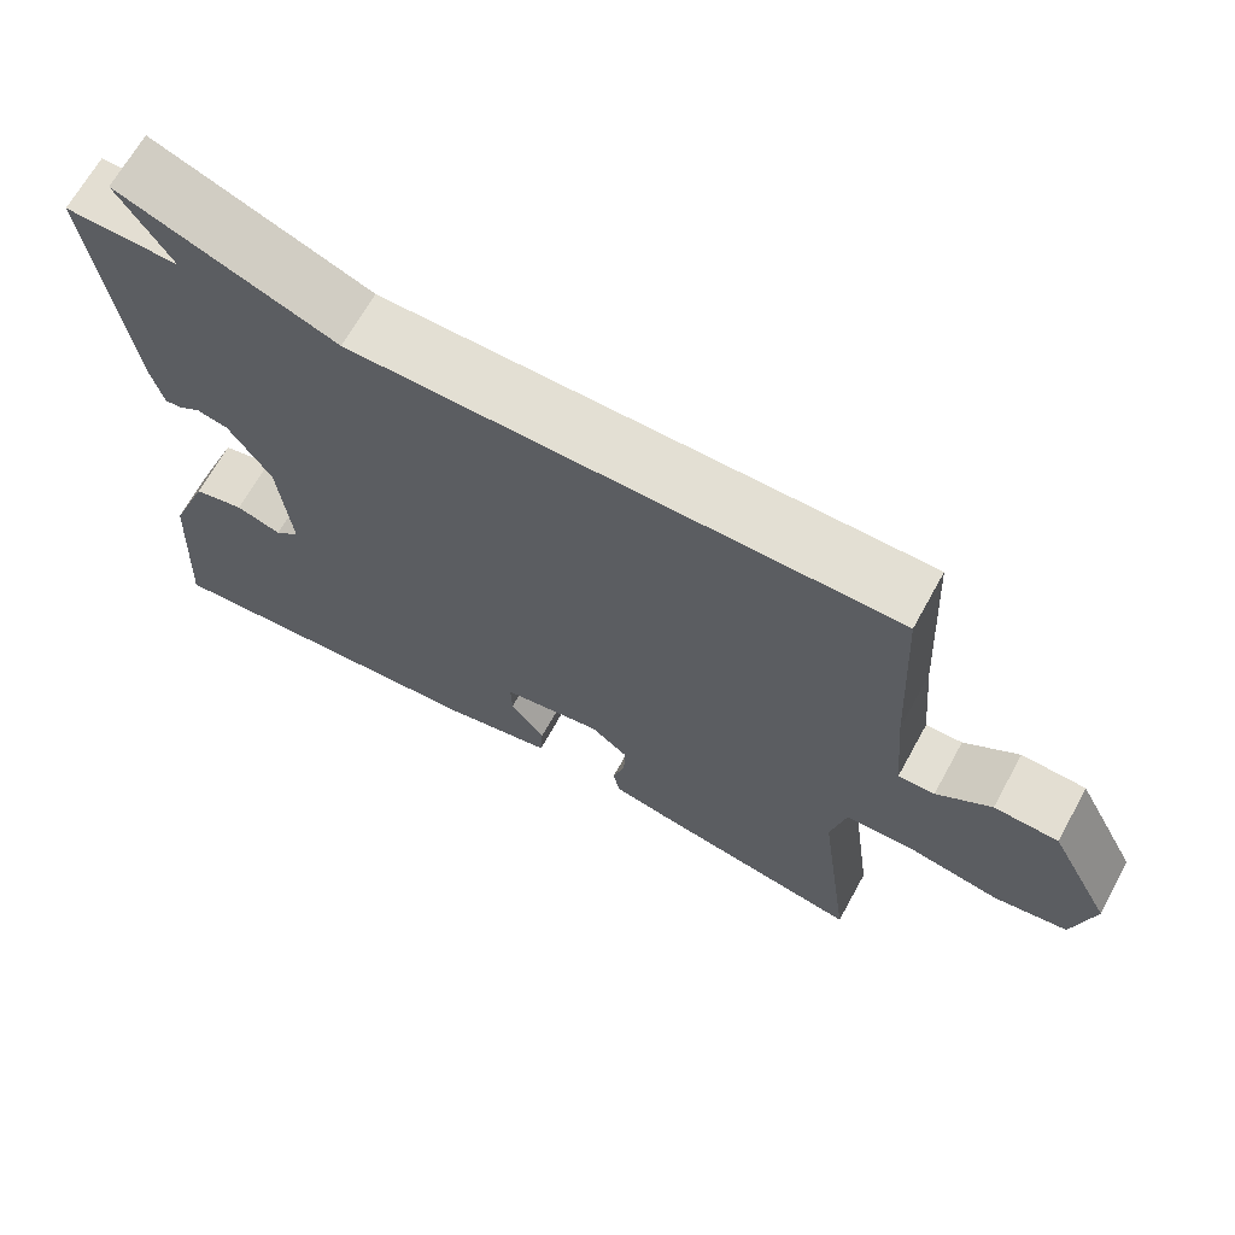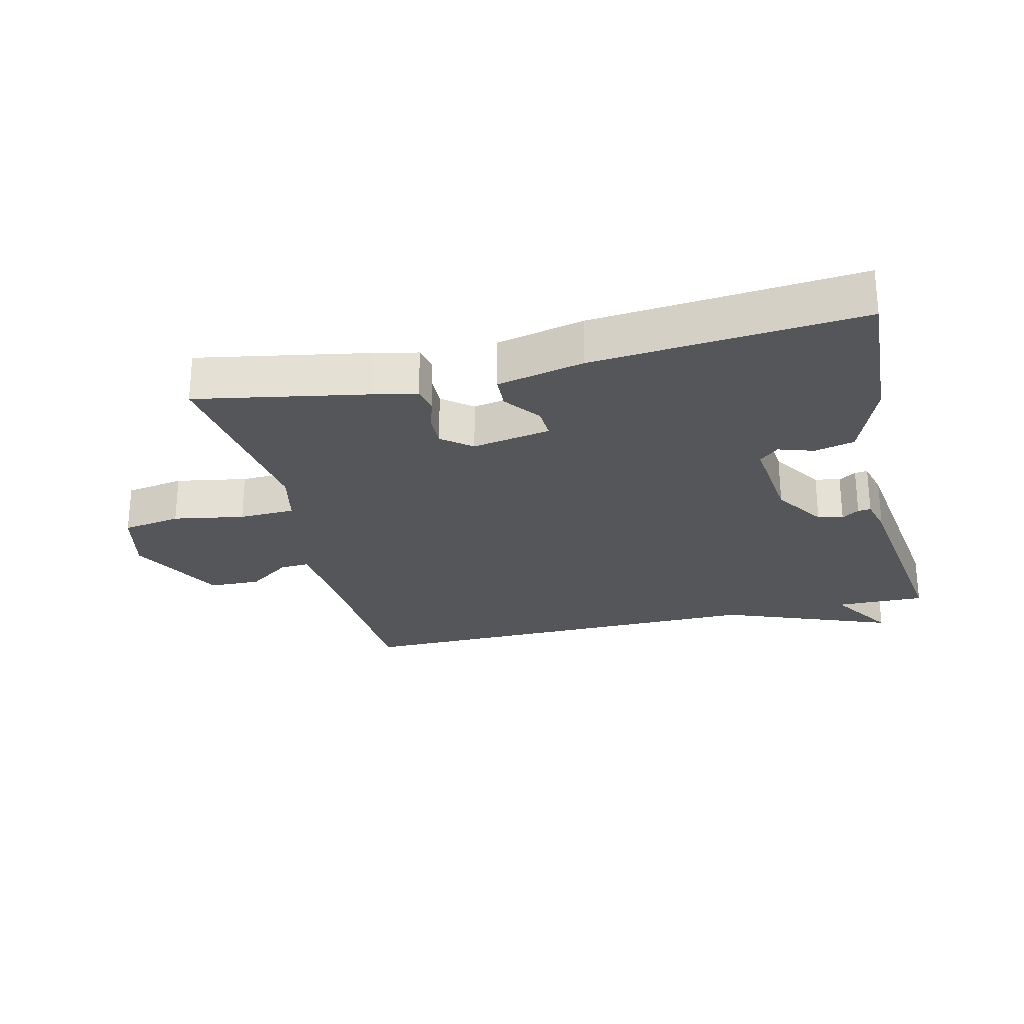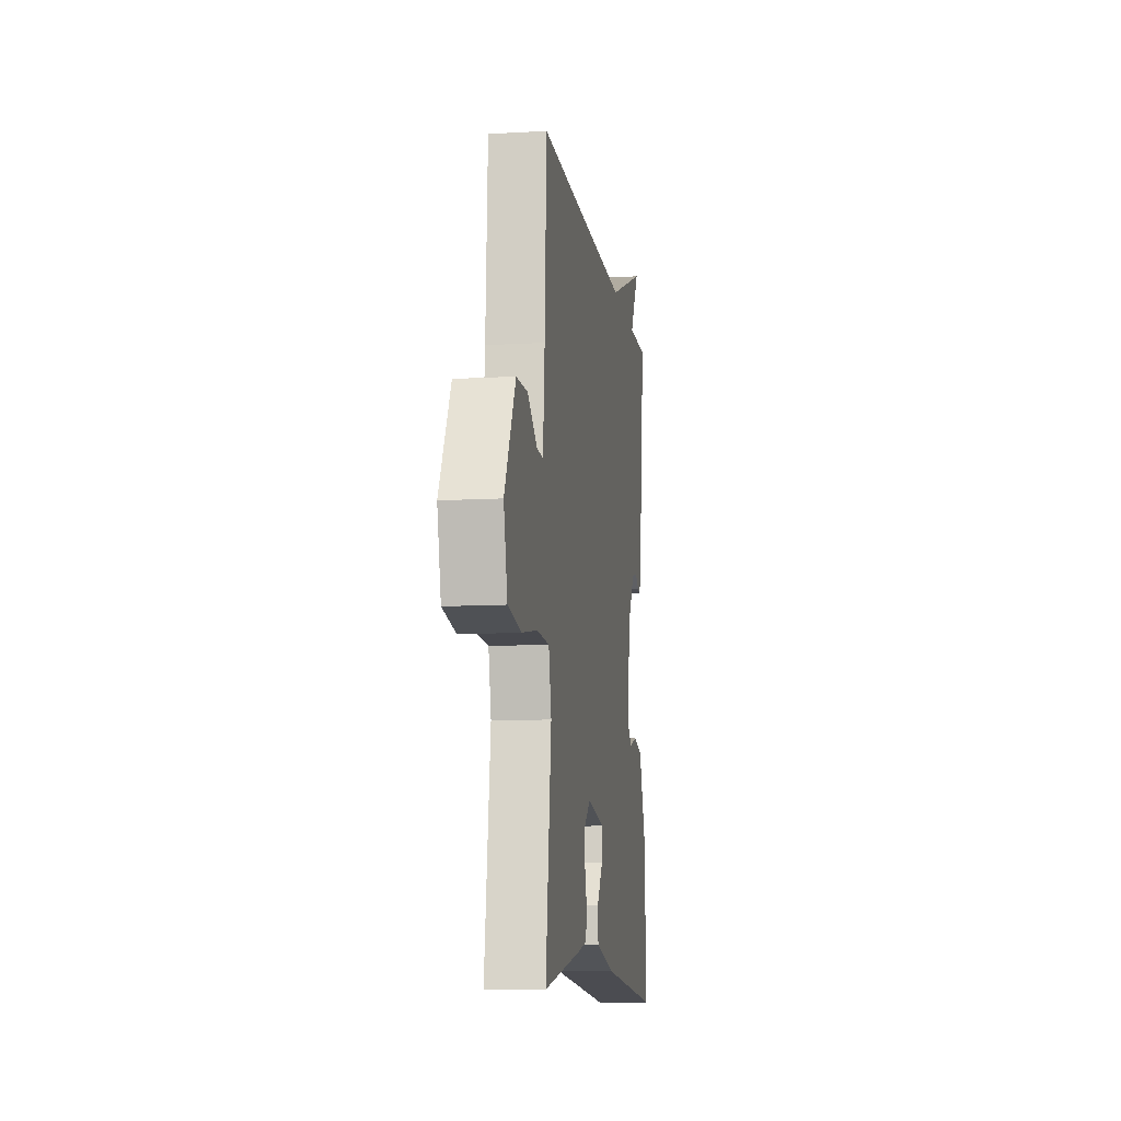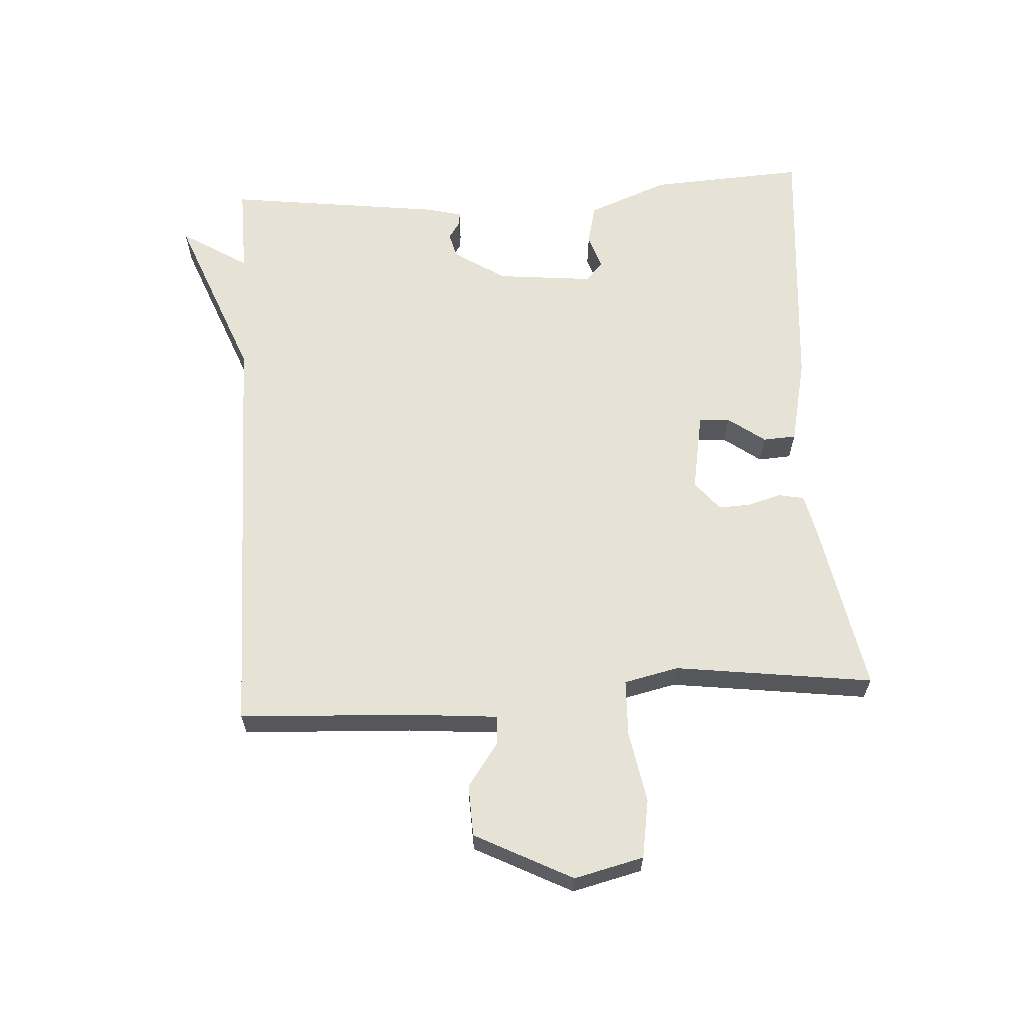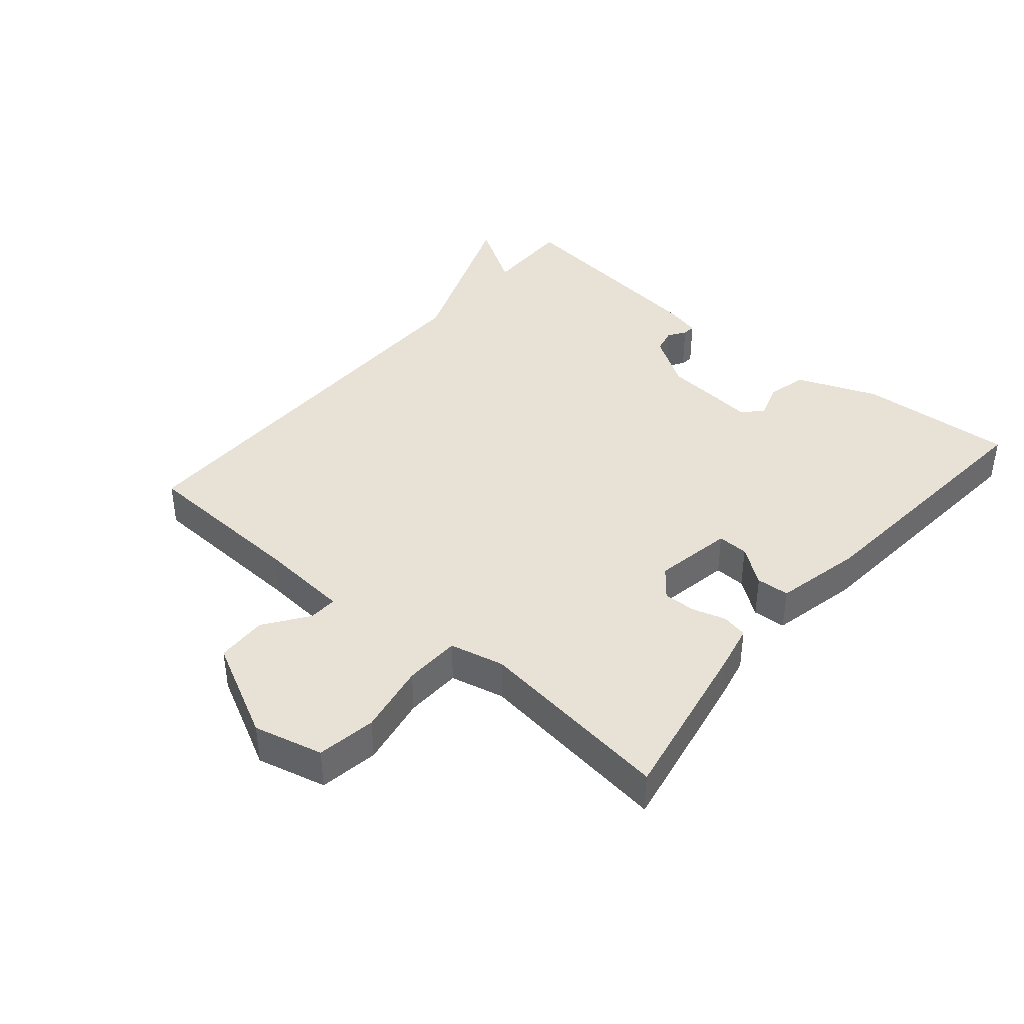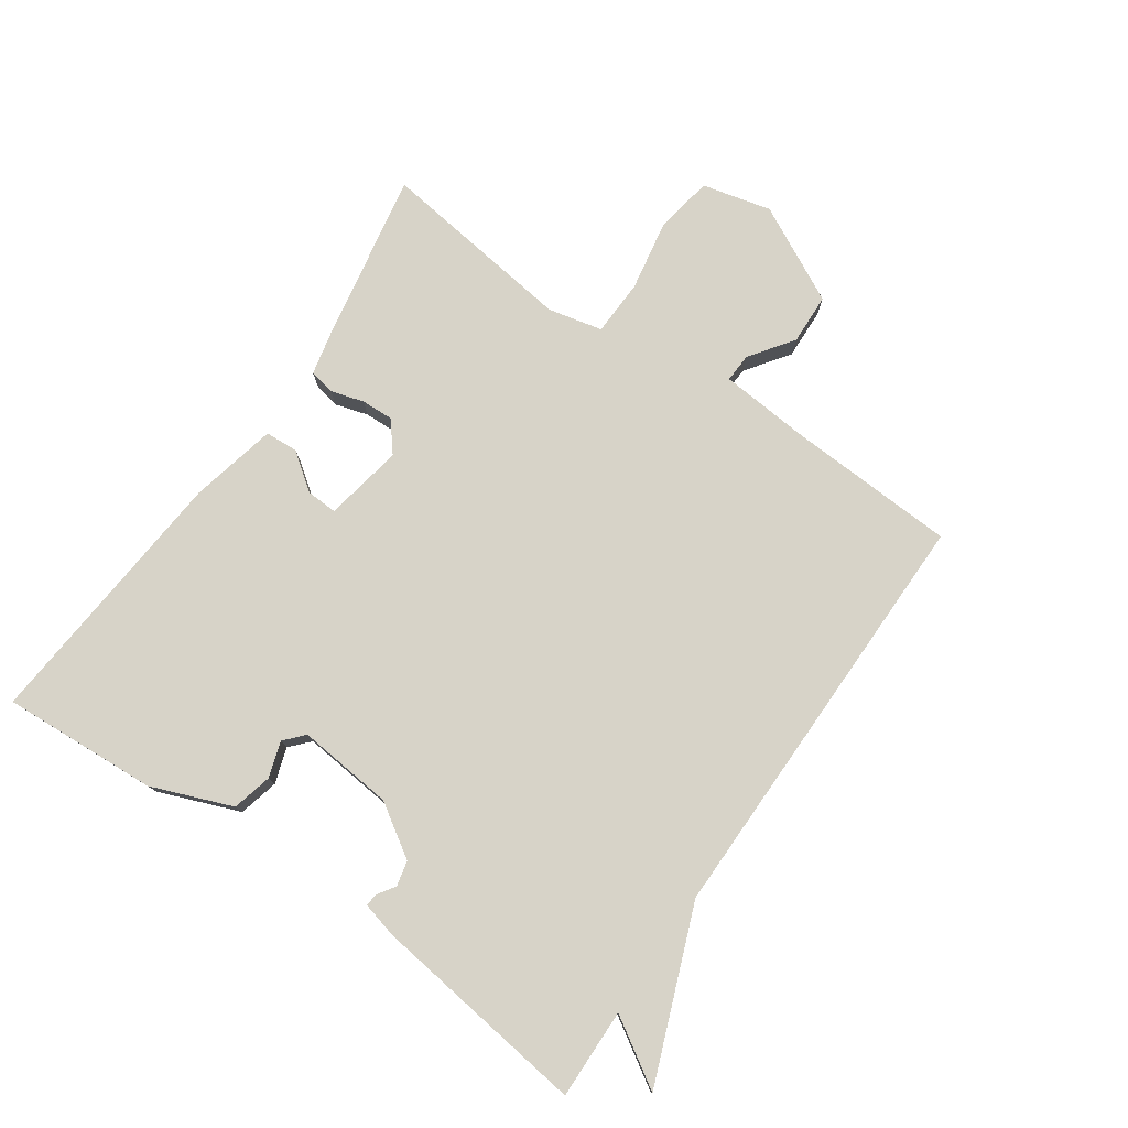
<metadata>
{"format":"obj","ext":"obj","renderer":"f3d","projection":"perspective","resolution":1024,"background":"white","views":[{"elev":67.2,"azim":28.8,"up":"+Z"},{"elev":-25.9,"azim":-166.3,"up":"+Y"},{"elev":-10.6,"azim":98.3,"up":"+Z"},{"elev":62.9,"azim":86.5,"up":"+Y"},{"elev":40.3,"azim":130.2,"up":"+Y"},{"elev":77.2,"azim":-55.3,"up":"+Y"}]}
</metadata>
<code>
v -0.5 0.07 0.5
v -0.361 0.07 0.497
v -0.426 0.07 0.601
v -0.161 0.07 0.497
v 0.5 0.07 0.5
v 0.513 0.07 0.238
v 0.525 0.07 0.098
v 0.57 0.07 0.1
v 0.637 0.07 0.148
v 0.716 0.07 0.145
v 0.793 0.07 -0.005
v 0.767 0.07 -0.112
v 0.676 0.07 -0.127
v 0.566 0.07 -0.107
v 0.479 0.07 -0.11
v 0.46 0.07 -0.194
v 0.5 0.07 -0.5
v 0.235 0.07 -0.45
v 0.168 0.07 -0.435
v 0.16 0.07 -0.395
v 0.175 0.07 -0.344
v 0.177 0.07 -0.294
v 0.131 0.07 -0.257
v 0.009 0.07 -0.279
v 0.011 0.07 -0.327
v 0.053 0.07 -0.384
v 0.05 0.07 -0.435
v -0.085 0.07 -0.465
v -0.5 0.07 -0.5
v -0.486 0.07 -0.259
v -0.437 0.07 -0.134
v -0.375 0.07 -0.119
v -0.32 0.07 -0.137
v -0.29 0.07 -0.11
v -0.305 0.07 0.039
v -0.357 0.07 0.12
v -0.396 0.07 0.129
v -0.423 0.07 0.111
v -0.443 0.07 0.109
v -0.457 0.07 0.166
v -0.5 0 0.5
v -0.361 0 0.497
v -0.426 0 0.601
v -0.161 0 0.497
v 0.5 0 0.5
v 0.513 0 0.238
v 0.525 0 0.098
v 0.57 0 0.1
v 0.637 0 0.148
v 0.716 0 0.145
v 0.793 0 -0.005
v 0.767 0 -0.112
v 0.676 0 -0.127
v 0.566 0 -0.107
v 0.479 0 -0.11
v 0.46 0 -0.194
v 0.5 0 -0.5
v 0.235 0 -0.45
v 0.168 0 -0.435
v 0.16 0 -0.395
v 0.175 0 -0.344
v 0.177 0 -0.294
v 0.131 0 -0.257
v 0.009 0 -0.279
v 0.011 0 -0.327
v 0.053 0 -0.384
v 0.05 0 -0.435
v -0.085 0 -0.465
v -0.5 0 -0.5
v -0.486 0 -0.259
v -0.437 0 -0.134
v -0.375 0 -0.119
v -0.32 0 -0.137
v -0.29 0 -0.11
v -0.305 0 0.039
v -0.357 0 0.12
v -0.396 0 0.129
v -0.423 0 0.111
v -0.443 0 0.109
v -0.457 0 0.166
f 40 1 2
f 39 40 2
f 38 39 2
f 37 38 2
f 36 37 2
f 35 36 2
f 31 32 33
f 30 31 33
f 29 30 33
f 28 29 33
f 27 28 33
f 26 27 33
f 25 26 33
f 24 25 33 34
f 23 24 34 35
f 19 20 21
f 18 19 21
f 17 18 21
f 16 17 21
f 15 16 21 22
f 12 13 14
f 11 12 14
f 10 11 14
f 9 10 14
f 8 9 14
f 7 8 14 15
f 15 22 23
f 7 15 23
f 6 7 23
f 2 3 4
f 35 2 4
f 23 35 4
f 6 23 4
f 4 5 6
f 42 41 80
f 42 80 79
f 42 79 78
f 42 78 77
f 42 77 76
f 42 76 75
f 73 72 71
f 73 71 70
f 73 70 69
f 73 69 68
f 73 68 67
f 73 67 66
f 73 66 65
f 74 73 65 64
f 75 74 64 63
f 61 60 59
f 61 59 58
f 61 58 57
f 61 57 56
f 62 61 56 55
f 54 53 52
f 54 52 51
f 54 51 50
f 54 50 49
f 54 49 48
f 55 54 48 47
f 63 62 55
f 63 55 47
f 63 47 46
f 44 43 42
f 44 42 75
f 44 75 63
f 44 63 46
f 46 45 44
f 1 41 42 2
f 2 42 43 3
f 3 43 44 4
f 4 44 45 5
f 5 45 46 6
f 6 46 47 7
f 7 47 48 8
f 8 48 49 9
f 9 49 50 10
f 10 50 51 11
f 11 51 52 12
f 12 52 53 13
f 13 53 54 14
f 14 54 55 15
f 15 55 56 16
f 16 56 57 17
f 17 57 58 18
f 18 58 59 19
f 19 59 60 20
f 20 60 61 21
f 21 61 62 22
f 22 62 63 23
f 23 63 64 24
f 24 64 65 25
f 25 65 66 26
f 26 66 67 27
f 27 67 68 28
f 28 68 69 29
f 29 69 70 30
f 30 70 71 31
f 31 71 72 32
f 32 72 73 33
f 33 73 74 34
f 34 74 75 35
f 35 75 76 36
f 36 76 77 37
f 37 77 78 38
f 38 78 79 39
f 39 79 80 40
f 40 80 41 1

</code>
